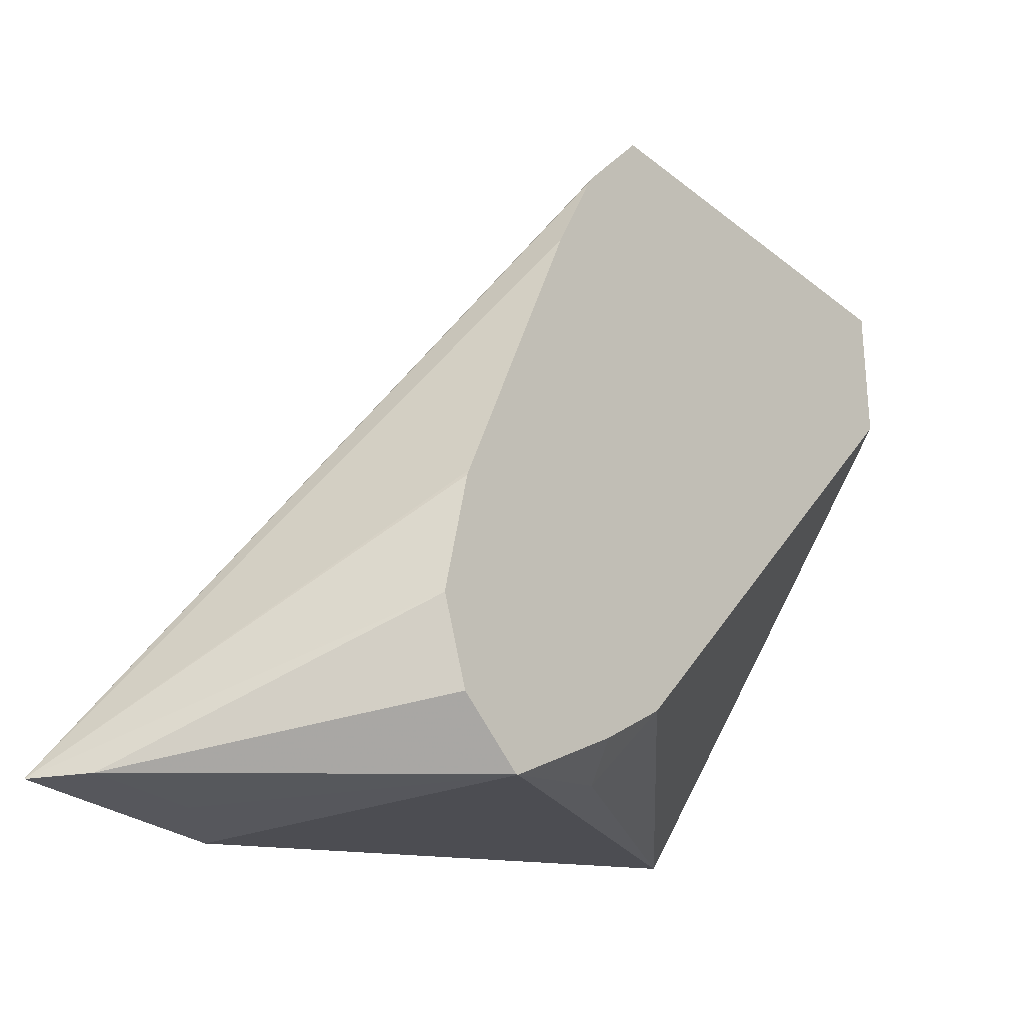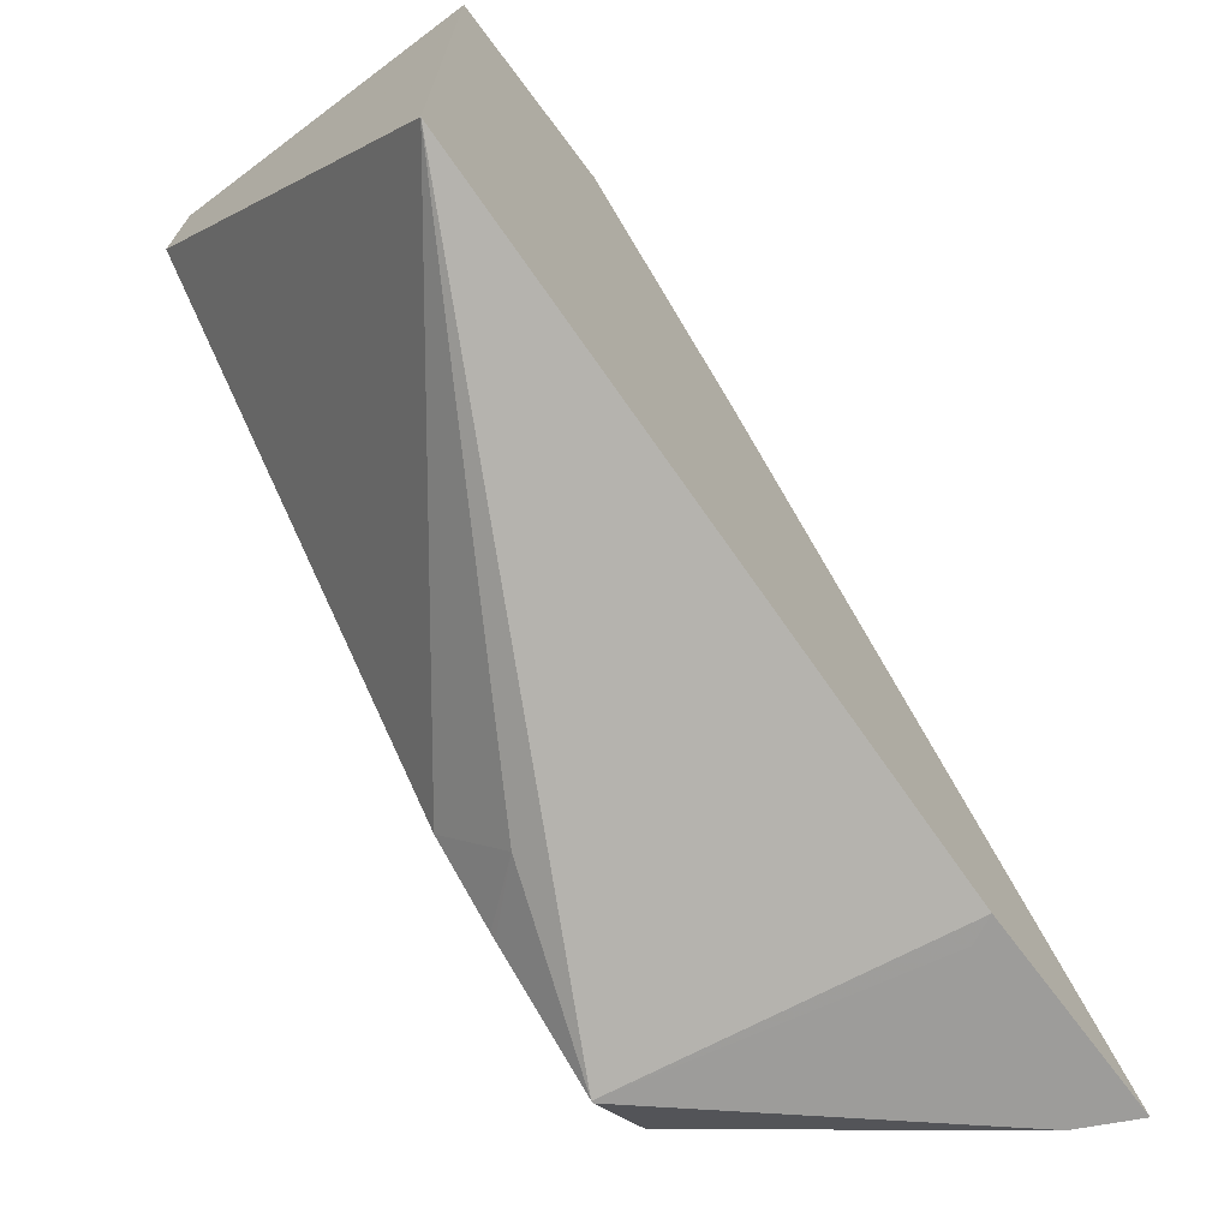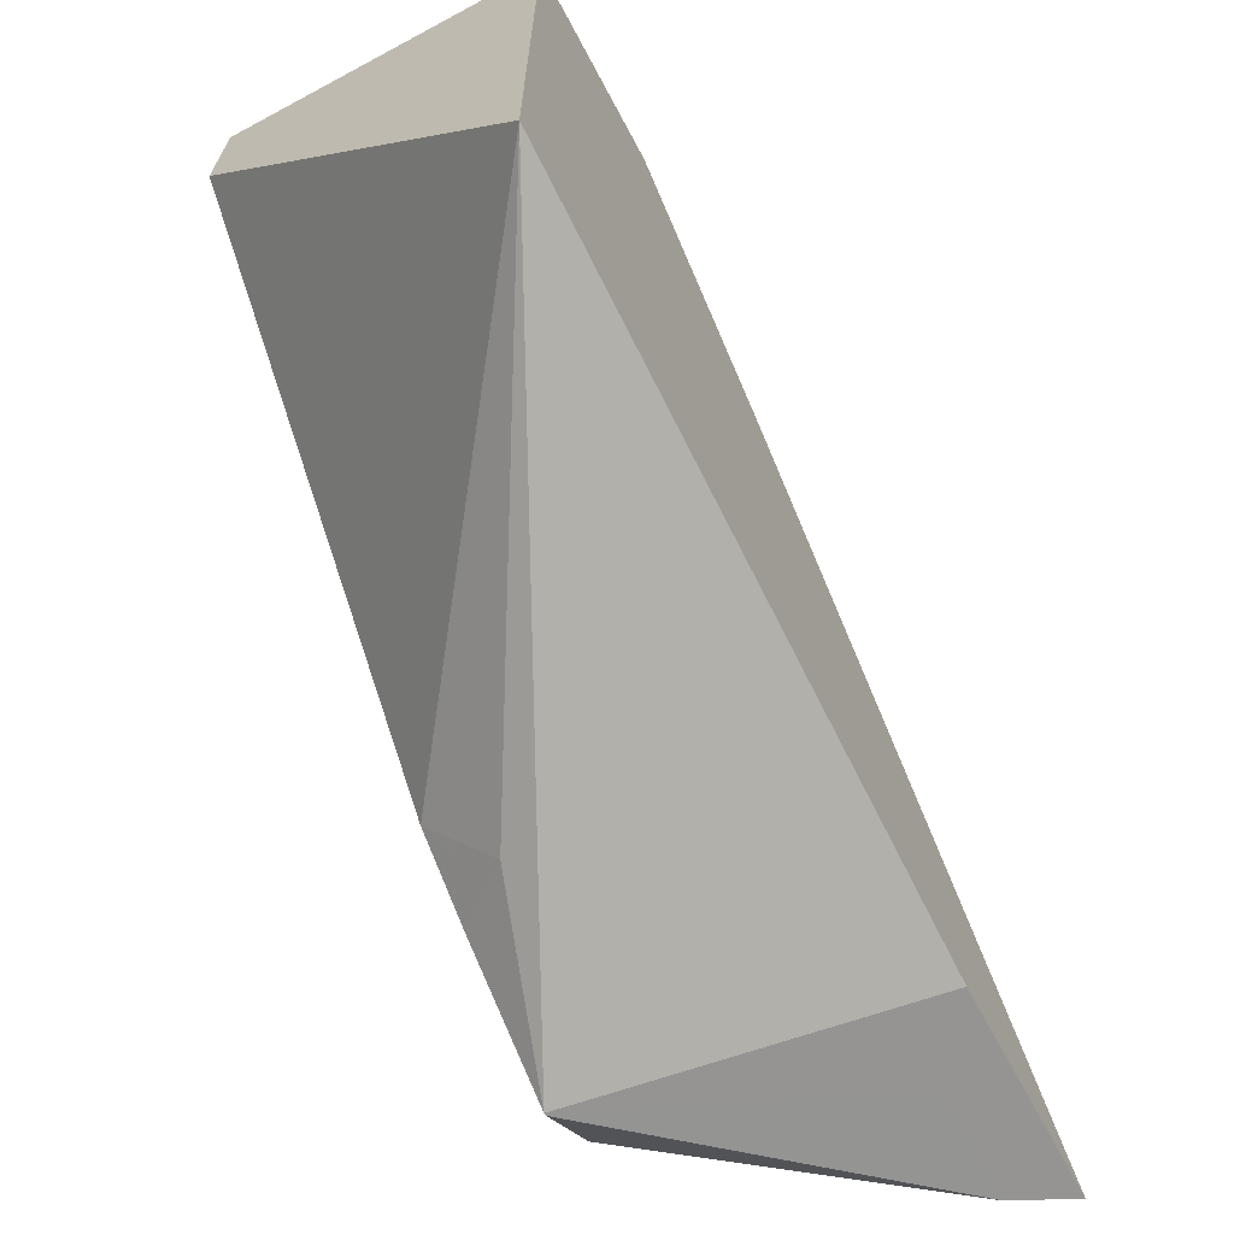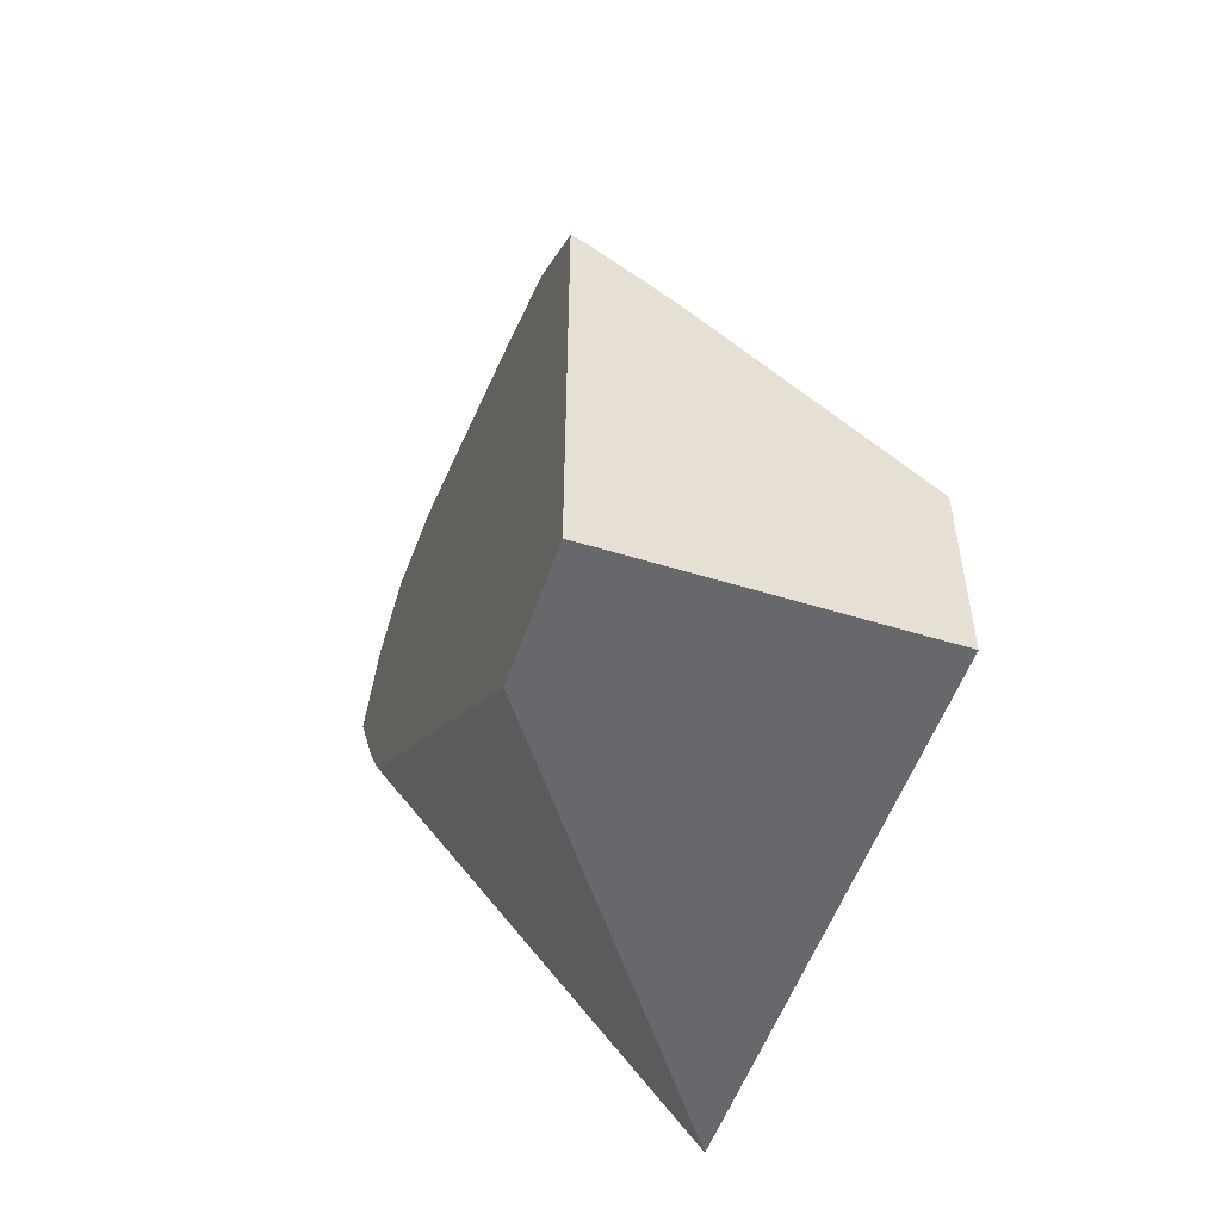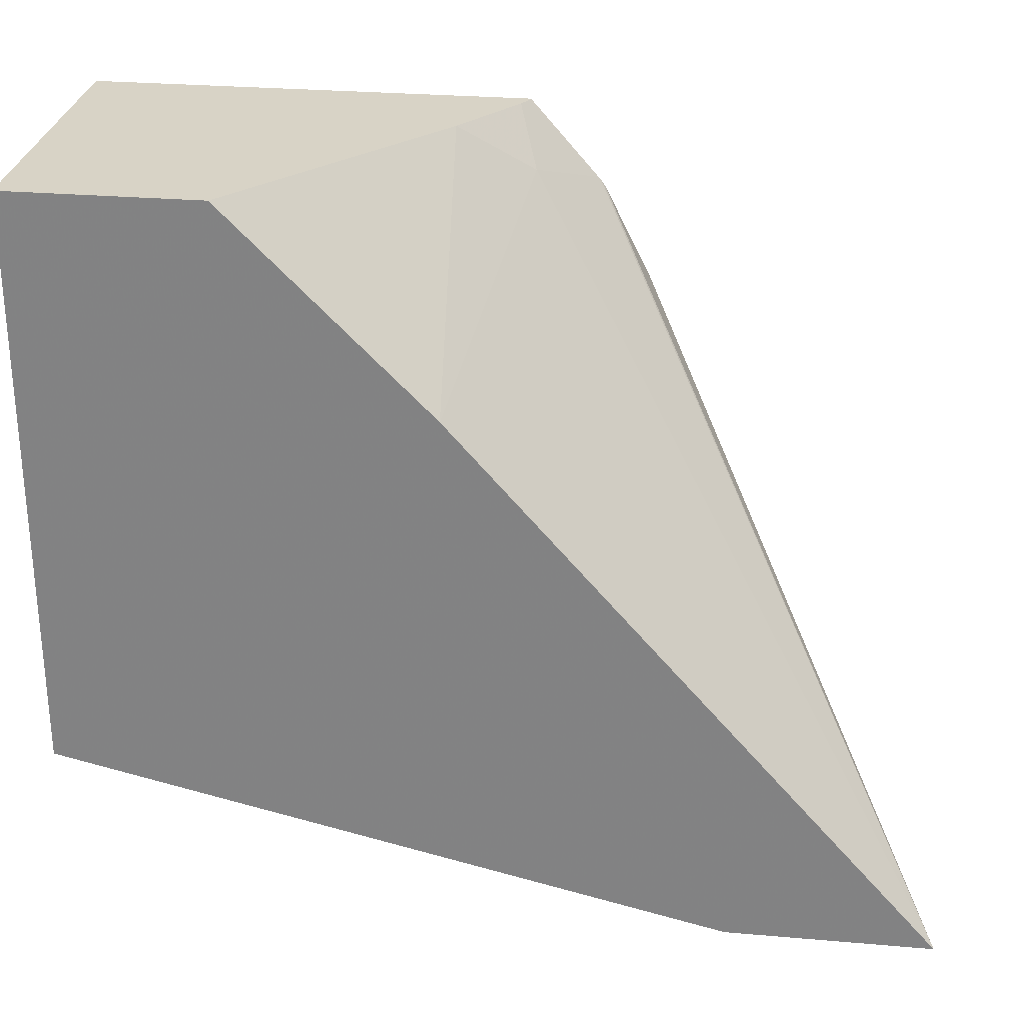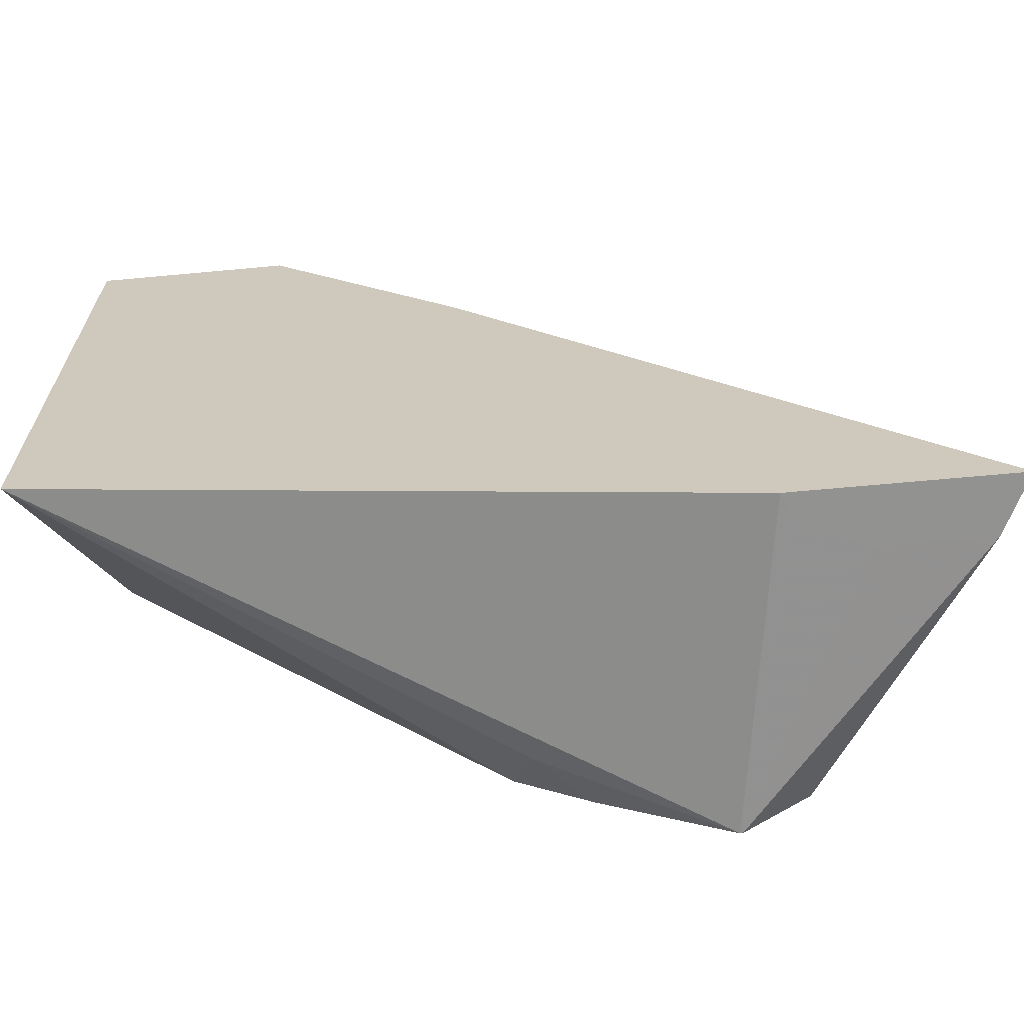
<metadata>
{"format":"obj","ext":"obj","renderer":"f3d","projection":"perspective","resolution":1024,"background":"white","views":[{"elev":-27.6,"azim":39.7,"up":"+Y"},{"elev":-70.3,"azim":-143.2,"up":"+Y"},{"elev":-67.1,"azim":-151.8,"up":"+Y"},{"elev":-52.3,"azim":161.6,"up":"+Z"},{"elev":27.9,"azim":-82.5,"up":"+Y"},{"elev":-66.3,"azim":-84.7,"up":"+Y"}]}
</metadata>
<code>
v 0.23 -0.1391 -0.02413
v 0.23 -0.1831 -0.02413
v 0.1318 -0.1391 -0.02413
v 0.23 -0.1391 0.1103
v 0.1318 -0.3209 -0.02413
v 0.23 -0.3309 0.1068
v 0.1318 -0.1391 0.03559
v 0.2285 -0.1391 0.1099
v 0.23 -0.1628 0.1311
v 0.2122 -0.351 0.1143
v 0.23 -0.368 0.1677
v 0.1318 -0.3682 0.1829
v 0.23 -0.3458 0.1292
v 0.1318 -0.1492 0.04572
v 0.2019 -0.1391 0.09193
v 0.225 -0.1391 0.1079
v 0.1318 -0.3682 0.2461
v 0.23 -0.164 0.132
v 0.2122 -0.1551 0.1143
v 0.23 -0.347 0.1311
v 0.23 -0.368 0.1684
v 0.1488 -0.3682 0.205
v 0.1397 -0.3682 0.1868
v 0.1318 -0.2008 0.09735
v 0.1488 -0.3682 0.2376
v 0.23 -0.3272 0.1966
v 0.23 -0.3252 0.1963
v 0.23 -0.2901 0.1884
v 0.23 -0.2884 0.1877
v 0.23 -0.1945 0.1476
v 0.23 -0.1661 0.1334
v 0.23 -0.3517 0.1884
f 11 23 12
f 11 22 23
f 11 25 22
f 11 21 25
f 10 20 11
f 10 13 20
f 9 17 18
f 9 16 19
f 8 16 9
f 7 14 15
f 12 23 22
f 6 13 10
f 9 19 17
f 12 22 25
f 17 28 29
f 14 24 15
f 25 32 26
f 15 24 19
f 15 19 16
f 17 25 26
f 17 26 27
f 17 27 28
f 17 29 30
f 17 30 31
f 17 31 18
f 17 19 24
f 21 32 25
f 5 11 12
f 12 25 17
f 5 10 11
f 1 30 29
f 4 8 9
f 5 6 10
f 1 2 5
f 1 5 3
f 1 3 7
f 1 7 15
f 1 16 8
f 1 8 4
f 1 4 9
f 1 9 18
f 1 18 31
f 1 31 30
f 1 29 28
f 1 28 27
f 1 15 16
f 1 26 32
f 3 14 7
f 1 27 26
f 3 24 14
f 3 17 24
f 3 5 12
f 2 6 5
f 3 12 17
f 1 13 6
f 1 20 13
f 1 11 20
f 1 21 11
f 1 32 21
f 1 6 2

</code>
